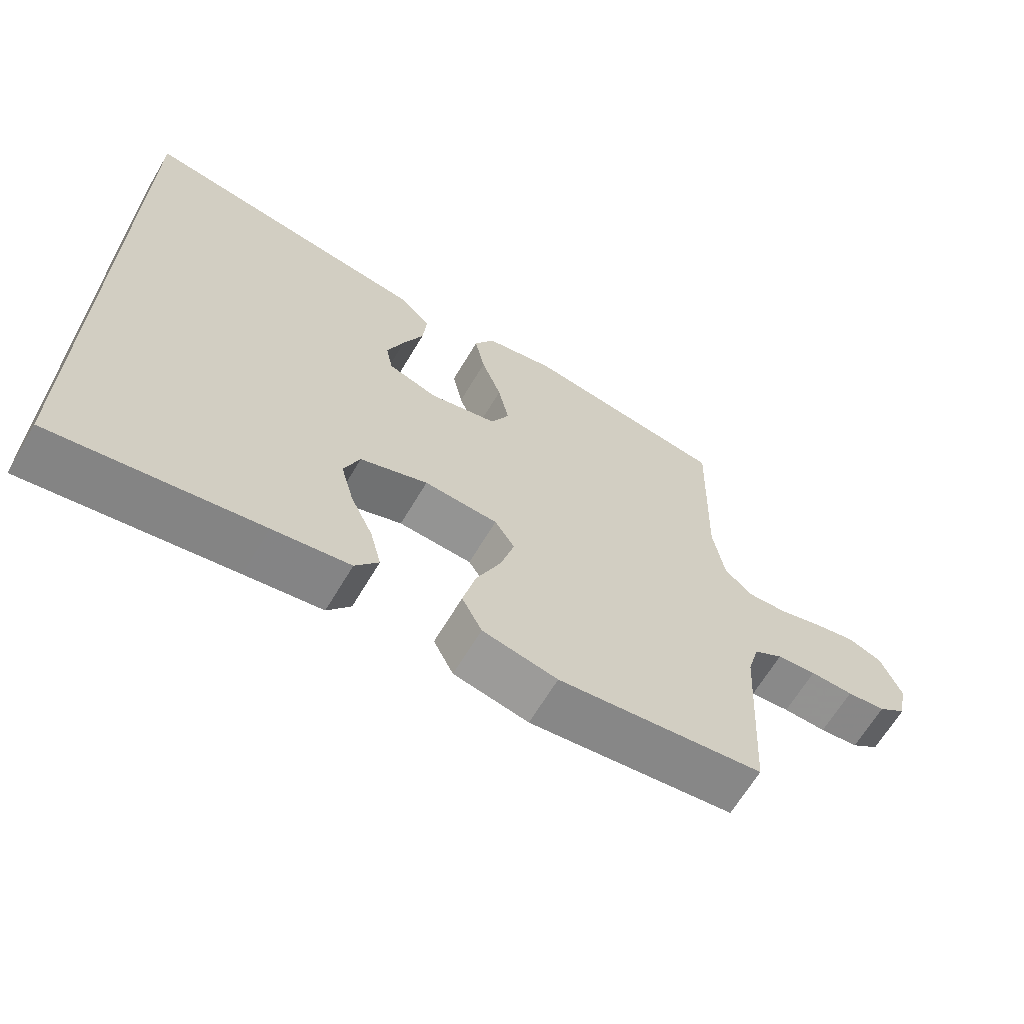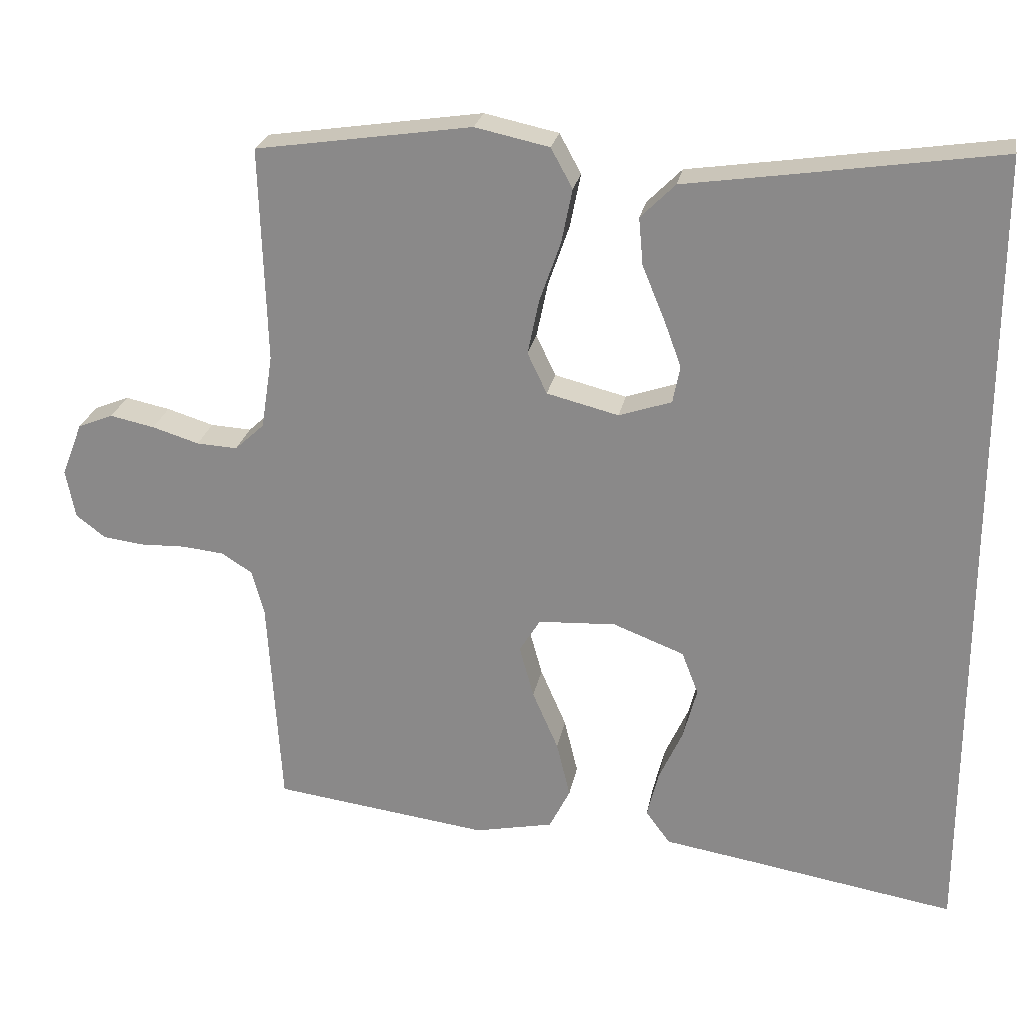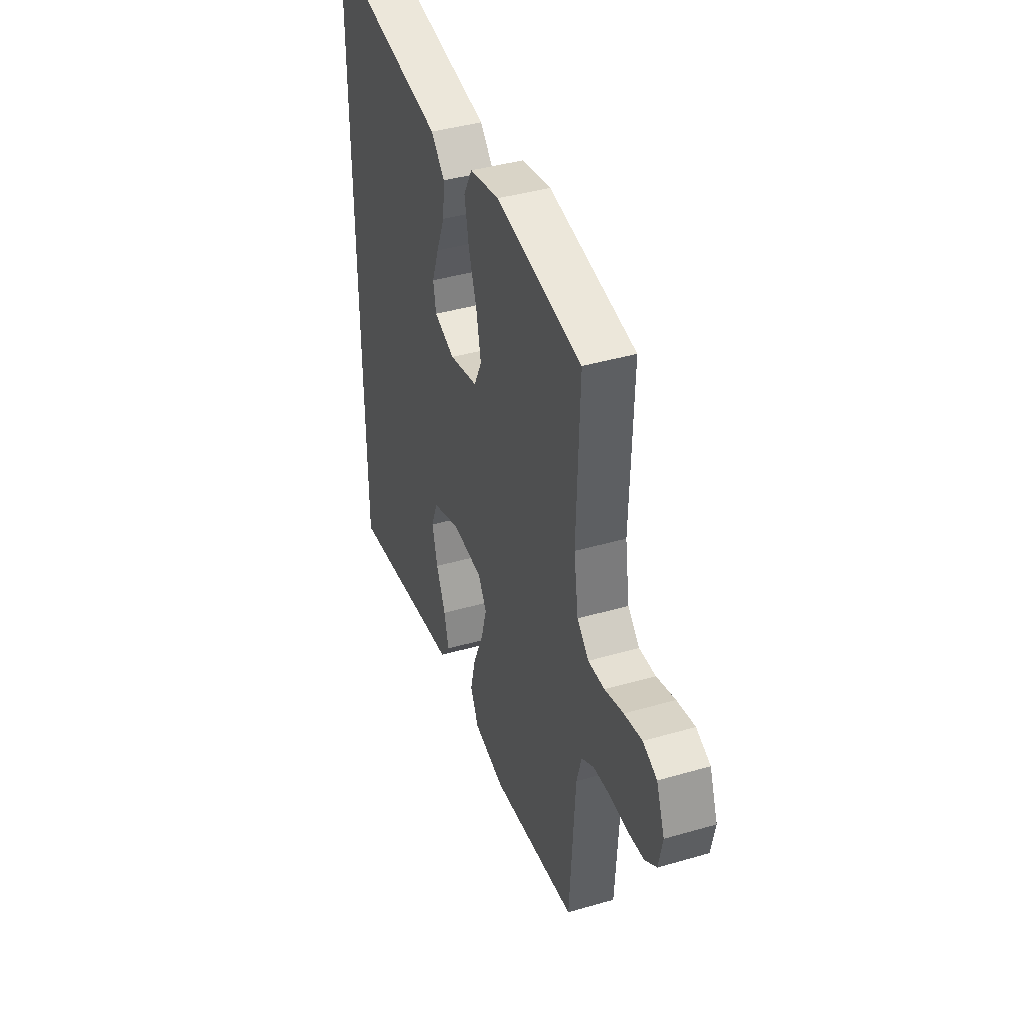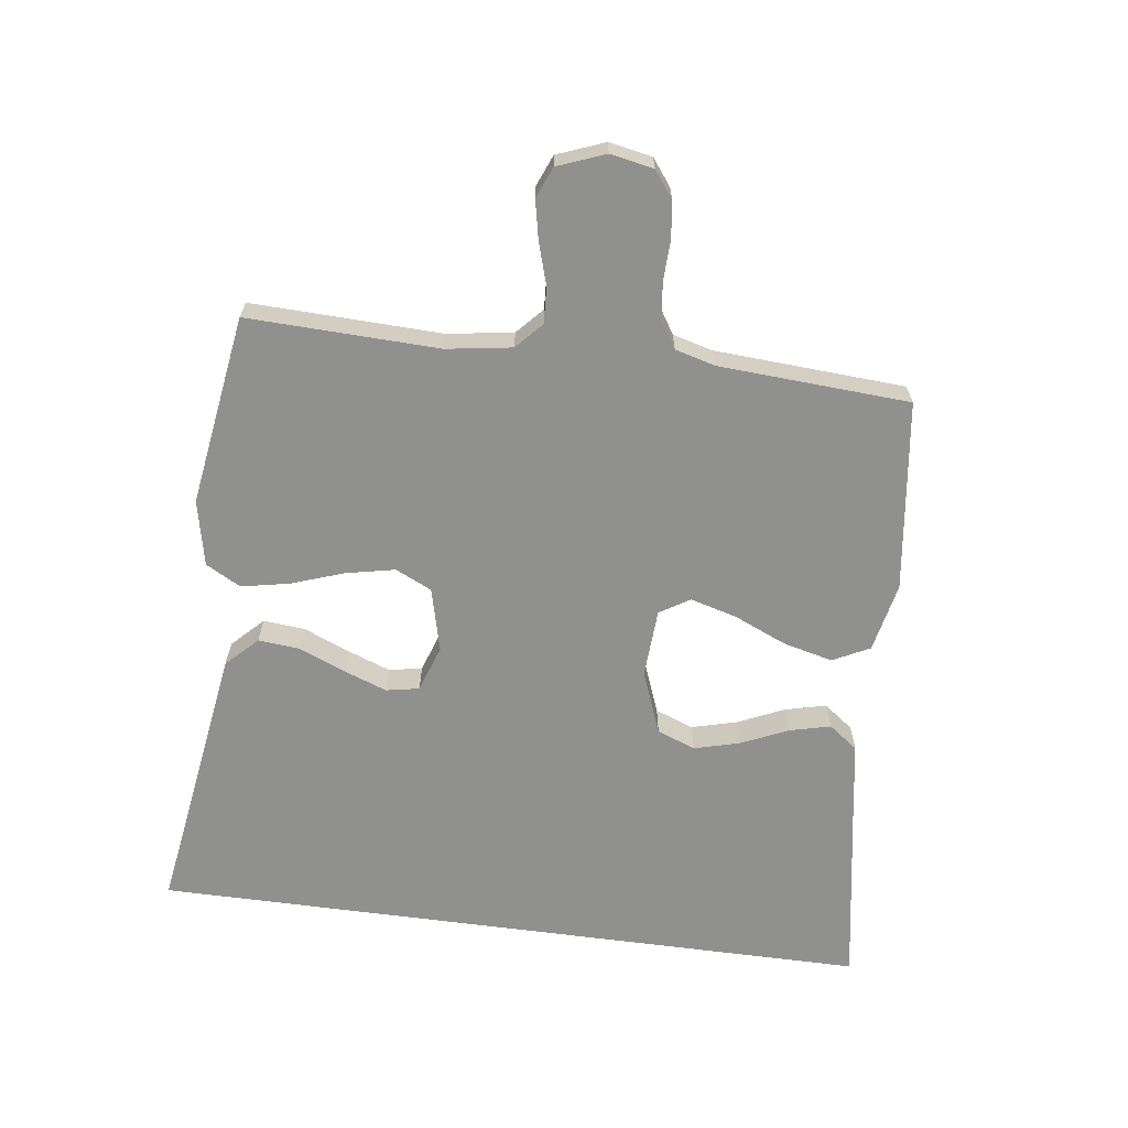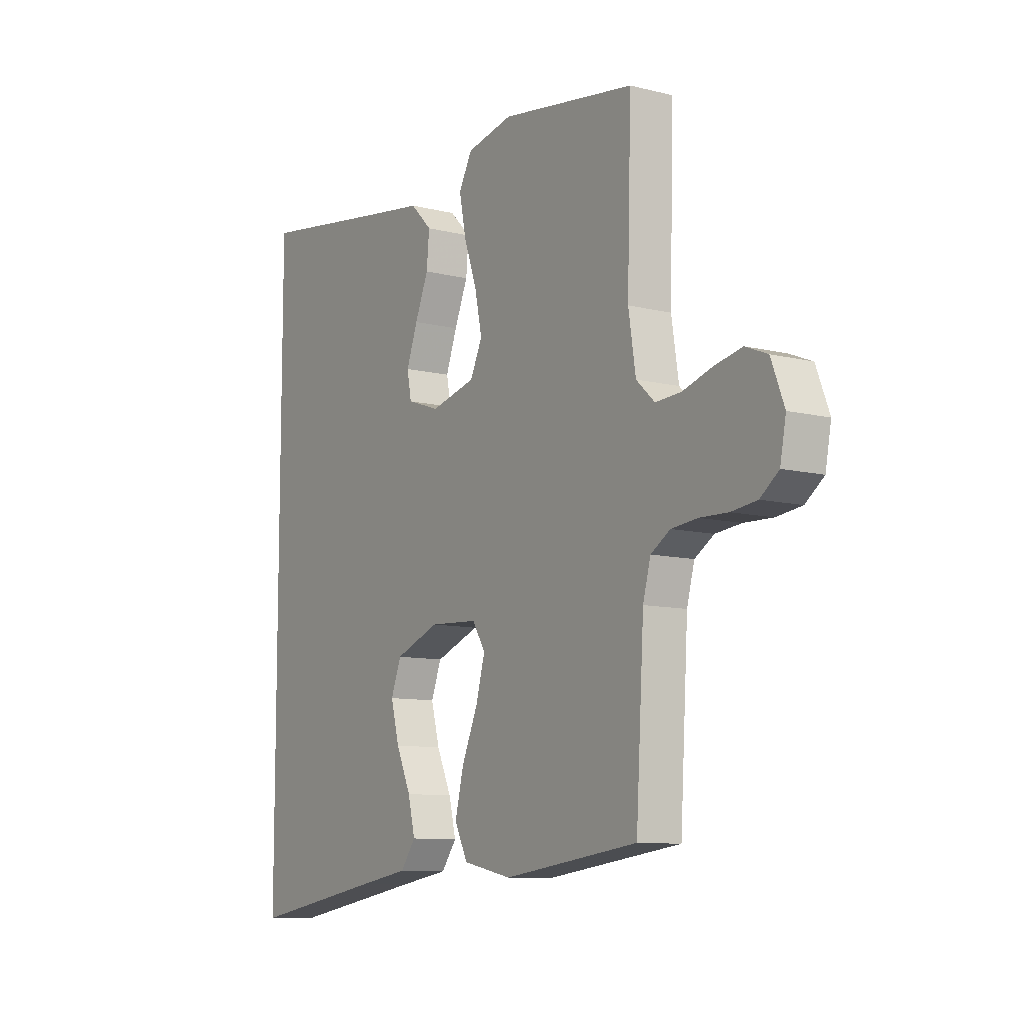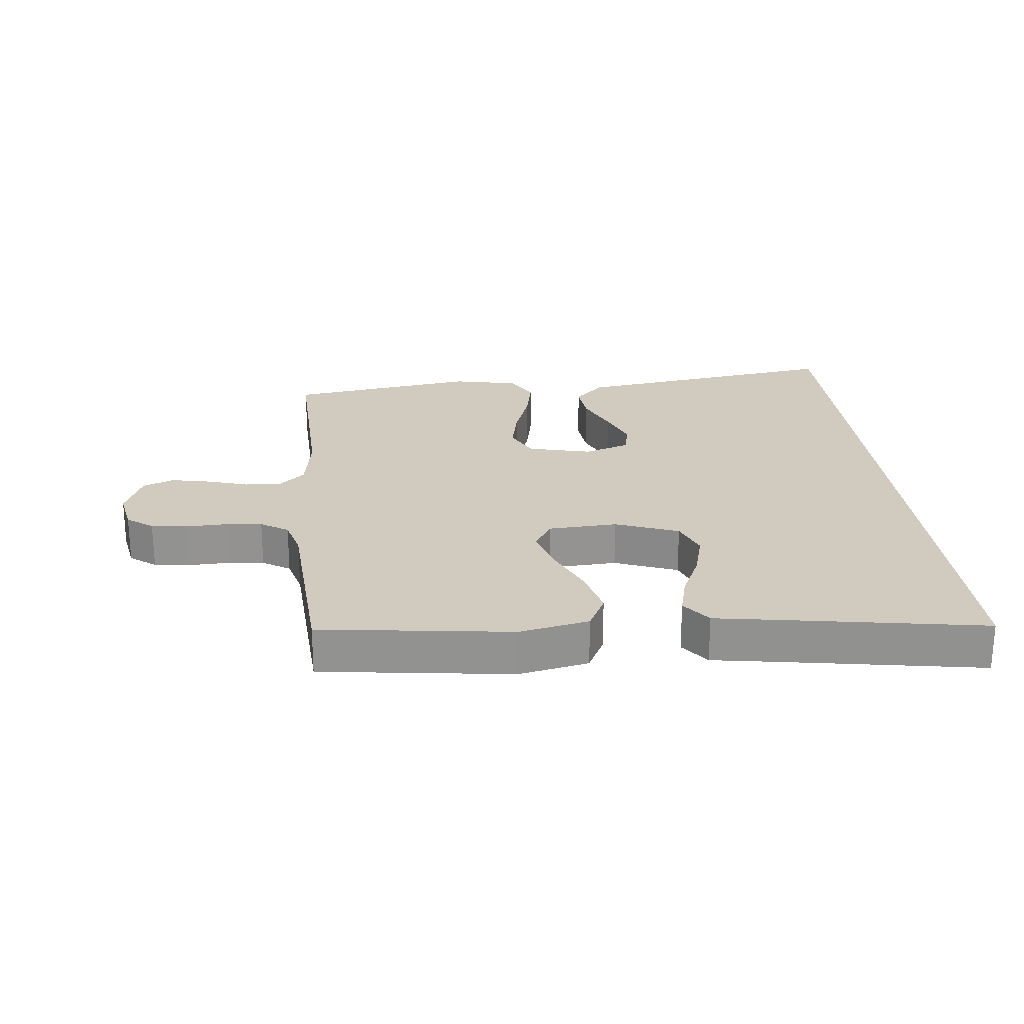
<metadata>
{"format":"obj","ext":"obj","renderer":"f3d","projection":"perspective","resolution":1024,"background":"white","views":[{"elev":-65.8,"azim":-30.8,"up":"+Z"},{"elev":24.7,"azim":-169.4,"up":"+Z"},{"elev":41.3,"azim":70.6,"up":"+Z"},{"elev":-65.6,"azim":82.4,"up":"+Y"},{"elev":-9.8,"azim":57.2,"up":"+Z"},{"elev":23.6,"azim":174.0,"up":"+Y"}]}
</metadata>
<code>
v 0.5 0.07 0.5
v 0.491 0.07 0.2
v 0.507 0.07 0.097
v 0.548 0.07 0.059
v 0.605 0.07 0.062
v 0.67 0.07 0.082
v 0.732 0.07 0.095
v 0.781 0.07 0.075
v 0.81 0.07 0
v 0.797 0.07 -0.068
v 0.756 0.07 -0.099
v 0.699 0.07 -0.106
v 0.636 0.07 -0.104
v 0.578 0.07 -0.11
v 0.535 0.07 -0.137
v 0.518 0.07 -0.2
v 0.5 0.07 -0.5
v 0.2 0.07 -0.539
v 0.091 0.07 -0.516
v 0.062 0.07 -0.458
v 0.081 0.07 -0.38
v 0.117 0.07 -0.297
v 0.137 0.07 -0.224
v 0.108 0.07 -0.177
v 0 0.07 -0.171
v -0.099 0.07 -0.209
v -0.122 0.07 -0.269
v -0.103 0.07 -0.341
v -0.07 0.07 -0.414
v -0.054 0.07 -0.479
v -0.088 0.07 -0.525
v -0.2 0.07 -0.543
v -0.5 0.07 -0.593
v -0.5 0.07 0.546
v -0.2 0.07 0.501
v -0.07 0.07 0.482
v -0.022 0.07 0.434
v -0.028 0.07 0.368
v -0.058 0.07 0.296
v -0.083 0.07 0.228
v -0.073 0.07 0.176
v 0 0.07 0.151
v 0.1 0.07 0.176
v 0.127 0.07 0.233
v 0.111 0.07 0.31
v 0.082 0.07 0.393
v 0.067 0.07 0.468
v 0.097 0.07 0.523
v 0.2 0.07 0.545
v 0.5 0 0.5
v 0.491 0 0.2
v 0.507 0 0.097
v 0.548 0 0.059
v 0.605 0 0.062
v 0.67 0 0.082
v 0.732 0 0.095
v 0.781 0 0.075
v 0.81 0 0
v 0.797 0 -0.068
v 0.756 0 -0.099
v 0.699 0 -0.106
v 0.636 0 -0.104
v 0.578 0 -0.11
v 0.535 0 -0.137
v 0.518 0 -0.2
v 0.5 0 -0.5
v 0.2 0 -0.539
v 0.091 0 -0.516
v 0.062 0 -0.458
v 0.081 0 -0.38
v 0.117 0 -0.297
v 0.137 0 -0.224
v 0.108 0 -0.177
v 0 0 -0.171
v -0.099 0 -0.209
v -0.122 0 -0.269
v -0.103 0 -0.341
v -0.07 0 -0.414
v -0.054 0 -0.479
v -0.088 0 -0.525
v -0.2 0 -0.543
v -0.5 0 -0.593
v -0.5 0 0.546
v -0.2 0 0.501
v -0.07 0 0.482
v -0.022 0 0.434
v -0.028 0 0.368
v -0.058 0 0.296
v -0.083 0 0.228
v -0.073 0 0.176
v 0 0 0.151
v 0.1 0 0.176
v 0.127 0 0.233
v 0.111 0 0.31
v 0.082 0 0.393
v 0.067 0 0.468
v 0.097 0 0.523
v 0.2 0 0.545
f 49 1 2
f 48 49 2
f 47 48 2
f 46 47 2
f 45 46 2
f 44 45 2 3
f 43 44 3 4
f 42 43 4
f 37 38 39
f 36 37 39
f 35 36 39
f 35 39 40
f 35 40 41
f 34 35 41
f 33 34 41
f 32 33 41
f 30 31 32
f 29 30 32
f 28 29 32
f 27 28 32
f 20 21 22
f 19 20 22
f 18 19 22
f 17 18 22
f 16 17 22
f 15 16 22 23
f 14 15 23 24
f 11 12 13
f 10 11 13
f 9 10 13
f 8 9 13
f 7 8 13
f 6 7 13
f 5 6 13
f 4 5 13 14
f 14 24 25
f 4 14 25
f 42 4 25
f 27 32 41
f 26 27 41 42
f 25 26 42
f 51 50 98
f 51 98 97
f 51 97 96
f 51 96 95
f 51 95 94
f 52 51 94 93
f 53 52 93 92
f 53 92 91
f 88 87 86
f 88 86 85
f 88 85 84
f 89 88 84
f 90 89 84
f 90 84 83
f 90 83 82
f 90 82 81
f 81 80 79
f 81 79 78
f 81 78 77
f 81 77 76
f 71 70 69
f 71 69 68
f 71 68 67
f 71 67 66
f 71 66 65
f 72 71 65 64
f 73 72 64 63
f 62 61 60
f 62 60 59
f 62 59 58
f 62 58 57
f 62 57 56
f 62 56 55
f 62 55 54
f 63 62 54 53
f 74 73 63
f 74 63 53
f 74 53 91
f 90 81 76
f 91 90 76 75
f 91 75 74
f 1 50 51 2
f 2 51 52 3
f 3 52 53 4
f 4 53 54 5
f 5 54 55 6
f 6 55 56 7
f 7 56 57 8
f 8 57 58 9
f 9 58 59 10
f 10 59 60 11
f 11 60 61 12
f 12 61 62 13
f 13 62 63 14
f 14 63 64 15
f 15 64 65 16
f 16 65 66 17
f 17 66 67 18
f 18 67 68 19
f 19 68 69 20
f 20 69 70 21
f 21 70 71 22
f 22 71 72 23
f 23 72 73 24
f 24 73 74 25
f 25 74 75 26
f 26 75 76 27
f 27 76 77 28
f 28 77 78 29
f 29 78 79 30
f 30 79 80 31
f 31 80 81 32
f 32 81 82 33
f 33 82 83 34
f 34 83 84 35
f 35 84 85 36
f 36 85 86 37
f 37 86 87 38
f 38 87 88 39
f 39 88 89 40
f 40 89 90 41
f 41 90 91 42
f 42 91 92 43
f 43 92 93 44
f 44 93 94 45
f 45 94 95 46
f 46 95 96 47
f 47 96 97 48
f 48 97 98 49
f 49 98 50 1

</code>
